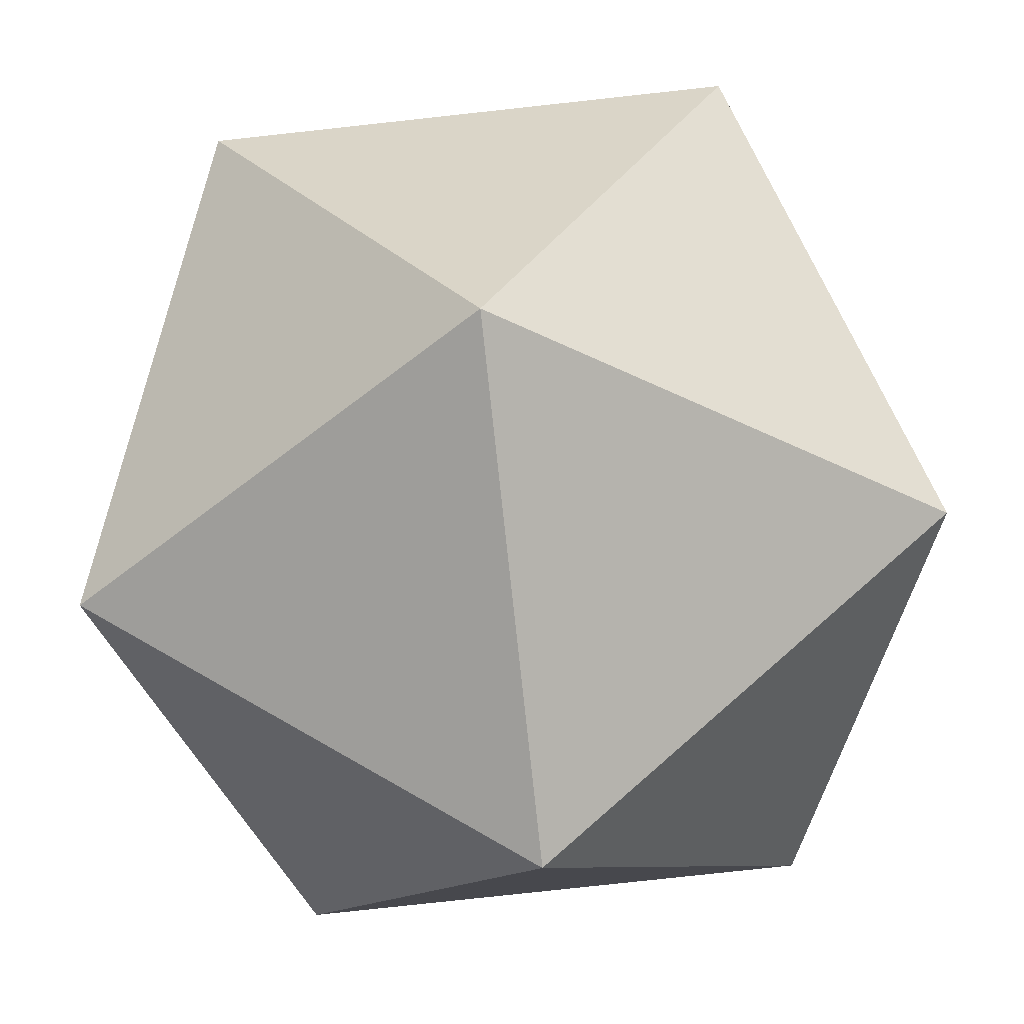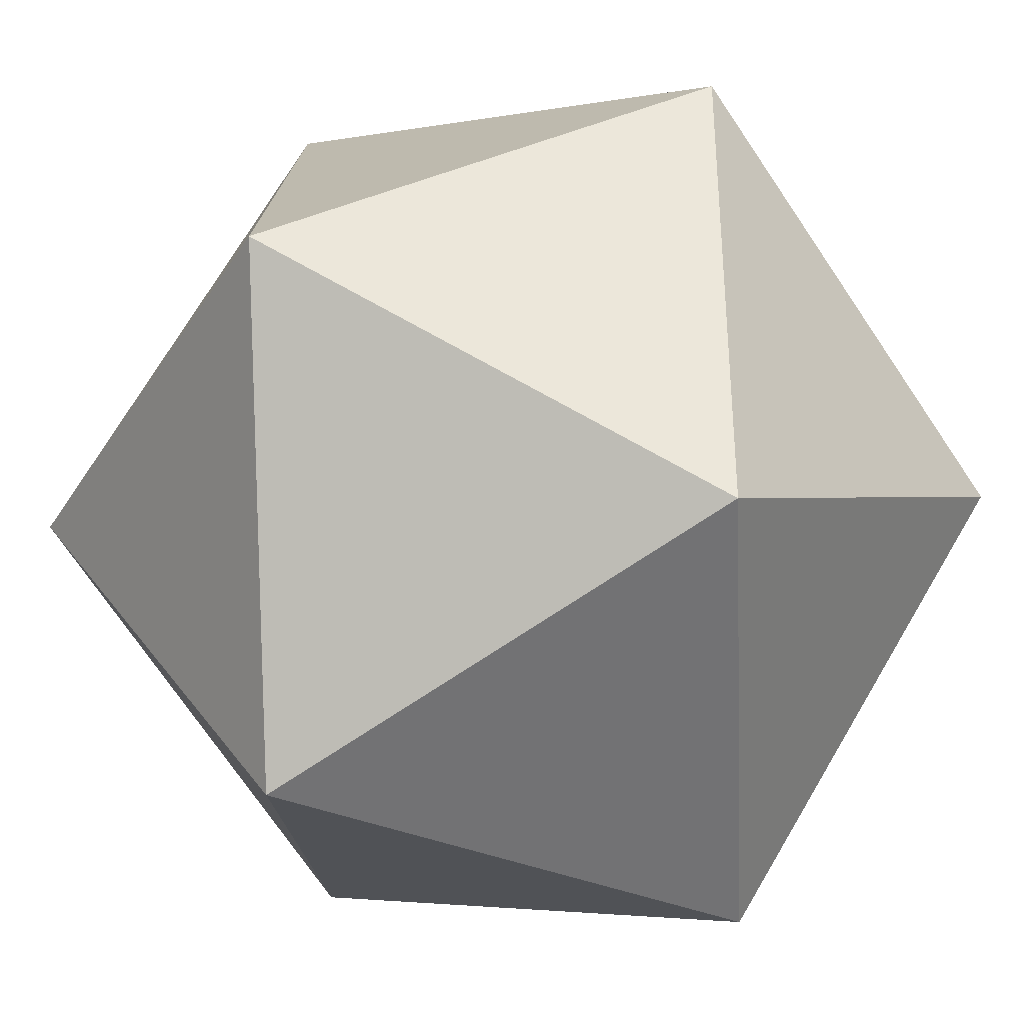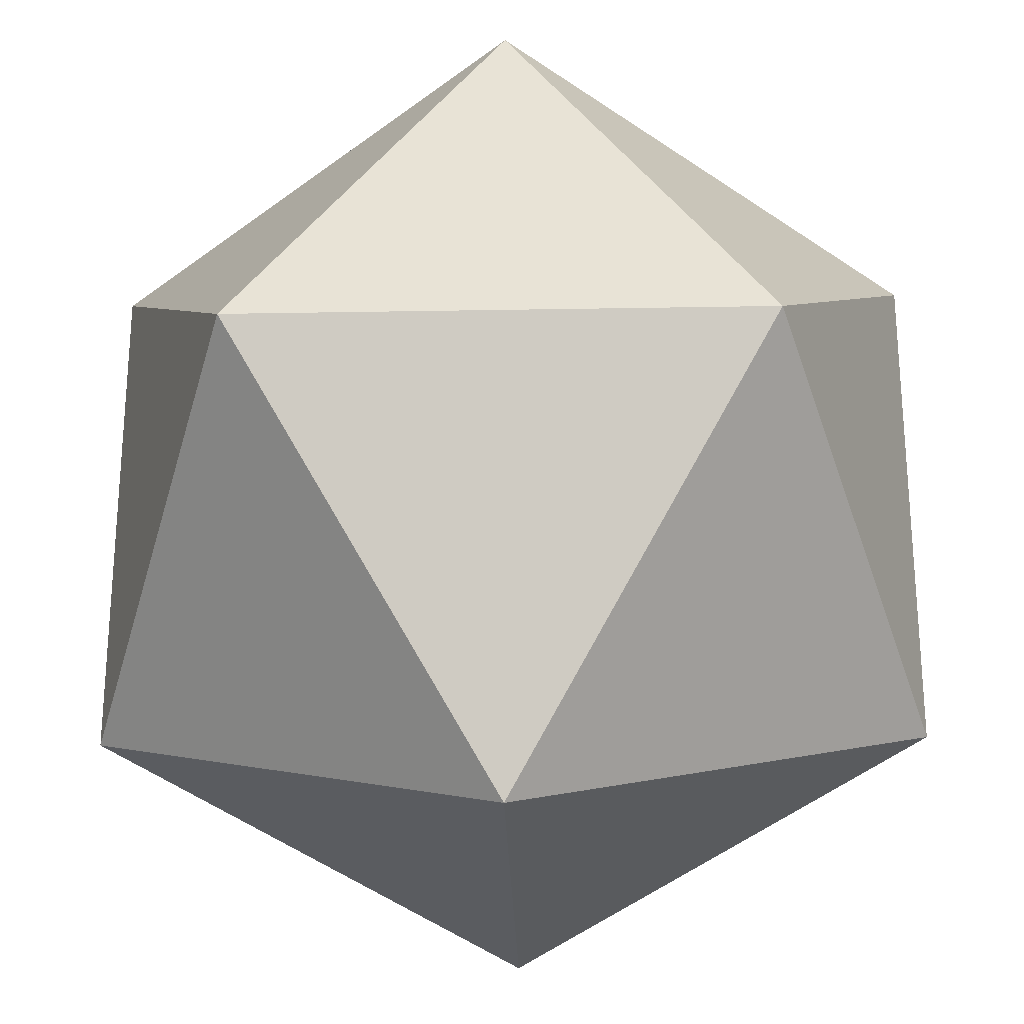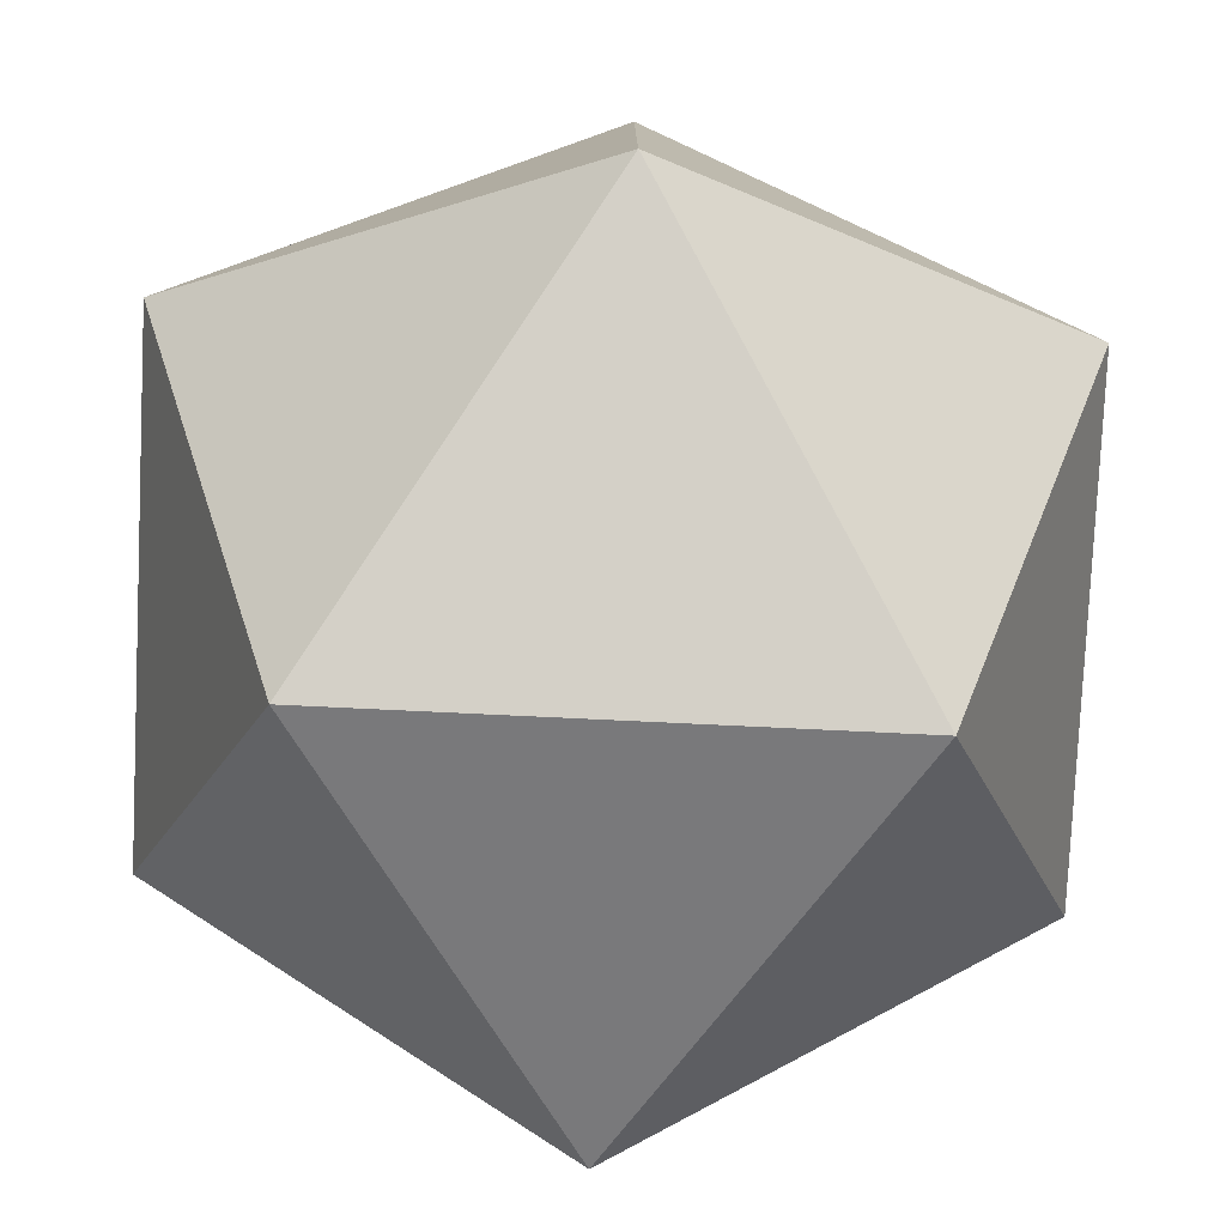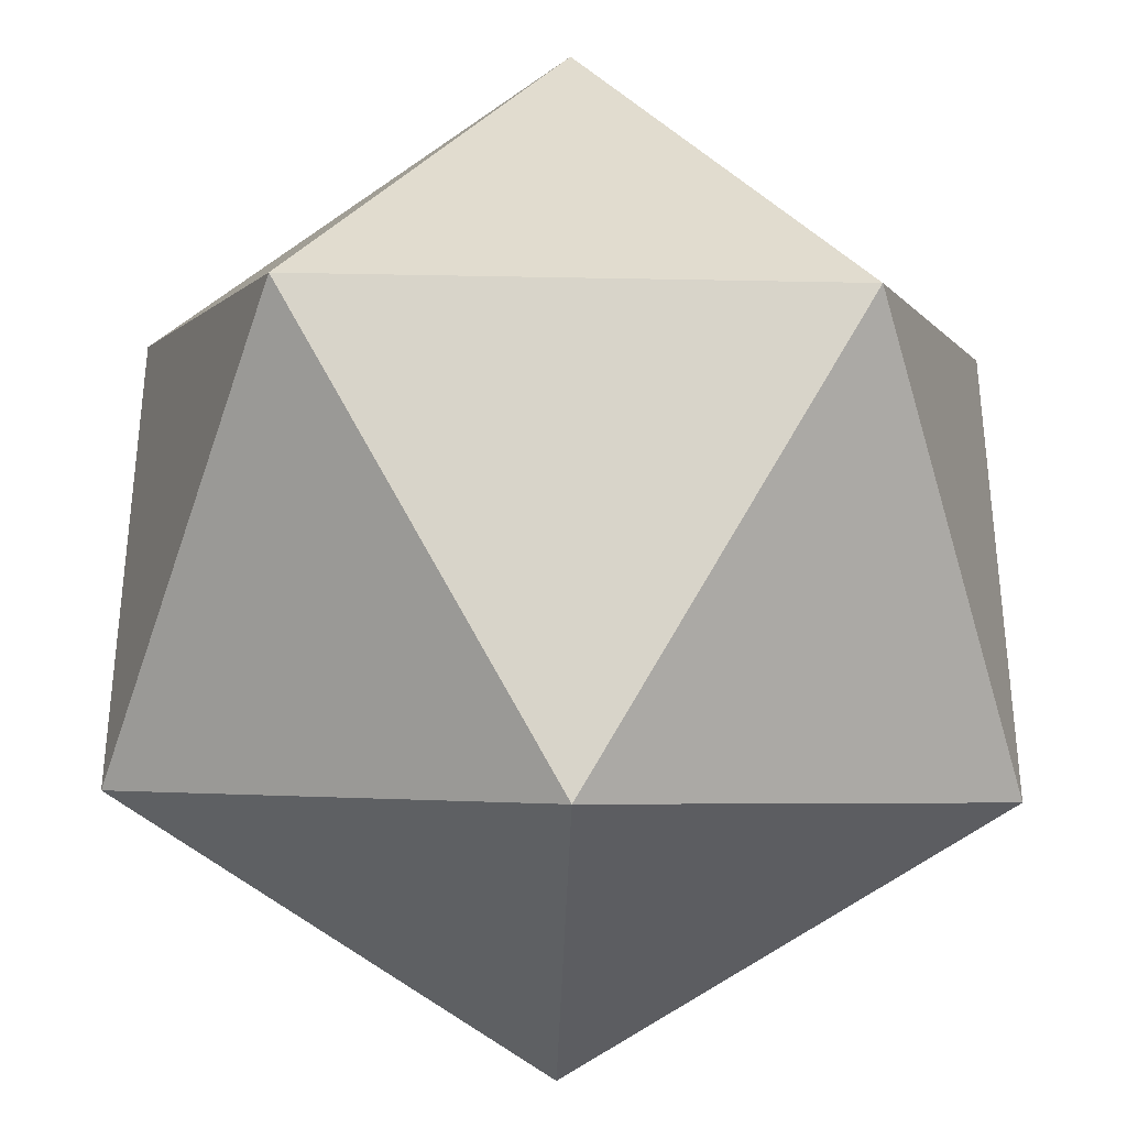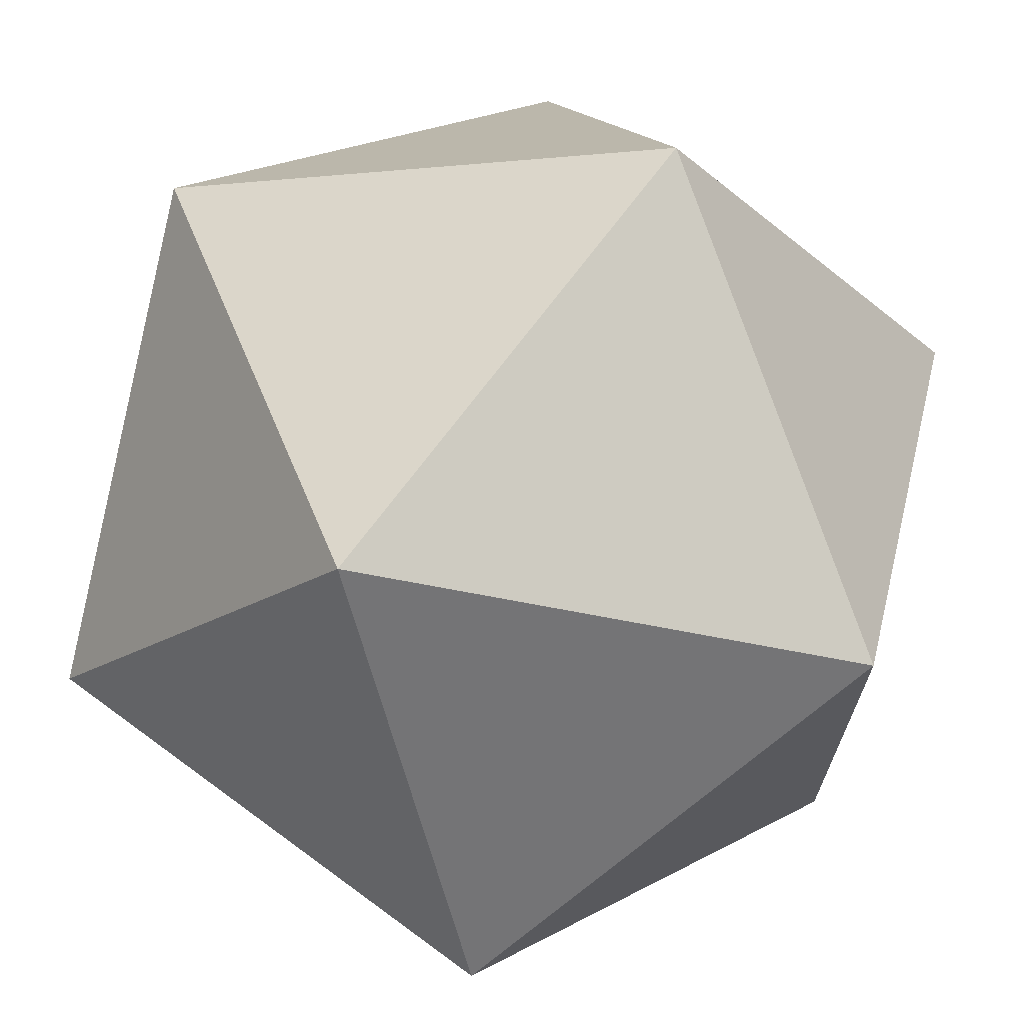
<metadata>
{"format":"obj","ext":"obj","renderer":"f3d","projection":"perspective","resolution":1024,"background":"white","views":[{"elev":-79.9,"azim":-83.8,"up":"+Y"},{"elev":-36.7,"azim":-118.6,"up":"+Z"},{"elev":-26.2,"azim":1.6,"up":"+Z"},{"elev":-78.9,"azim":-92.7,"up":"+Z"},{"elev":-35.1,"azim":-1.5,"up":"+Z"},{"elev":69.7,"azim":-53.6,"up":"+Y"}]}
</metadata>
<code>
o Icosahedron
v -0.5257 0.8507 0
v 0.5257 0.8507 0
v -0.5257 -0.8507 0
v 0.5257 -0.8507 0
v 0 -0.5257 0.8507
v 0 0.5257 0.8507
v 0 -0.5257 -0.8507
v 0 0.5257 -0.8507
v 0.8507 0 -0.5257
v 0.8507 0 0.5257
v -0.8507 0 -0.5257
v -0.8507 0 0.5257
f 12 6 1
f 6 2 1
f 2 8 1
f 8 11 1
f 11 12 1
f 6 10 2
f 12 5 6
f 11 3 12
f 8 7 11
f 2 9 8
f 10 5 4
f 5 3 4
f 3 7 4
f 7 9 4
f 9 10 4
f 10 6 5
f 5 12 3
f 3 11 7
f 7 8 9
f 9 2 10

</code>
